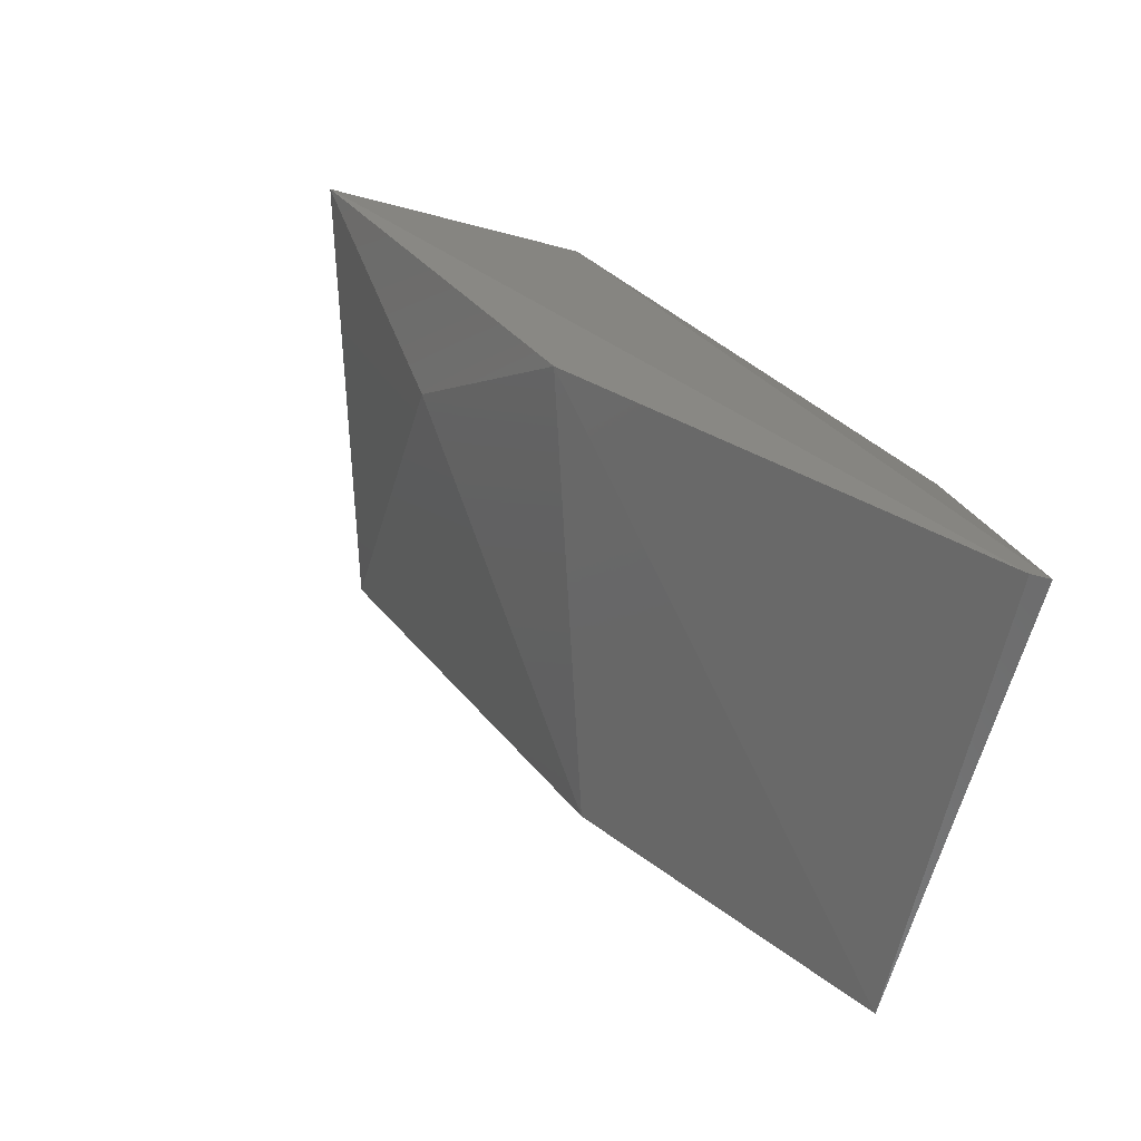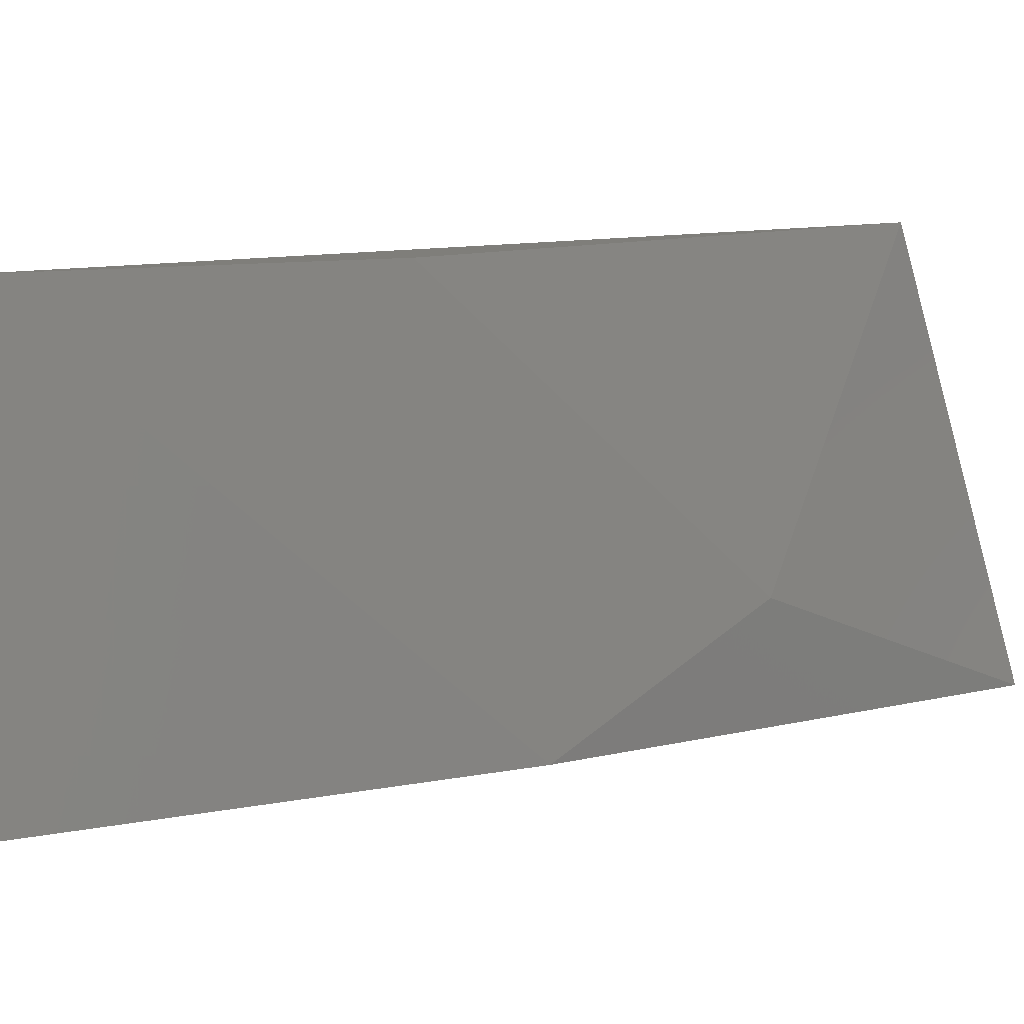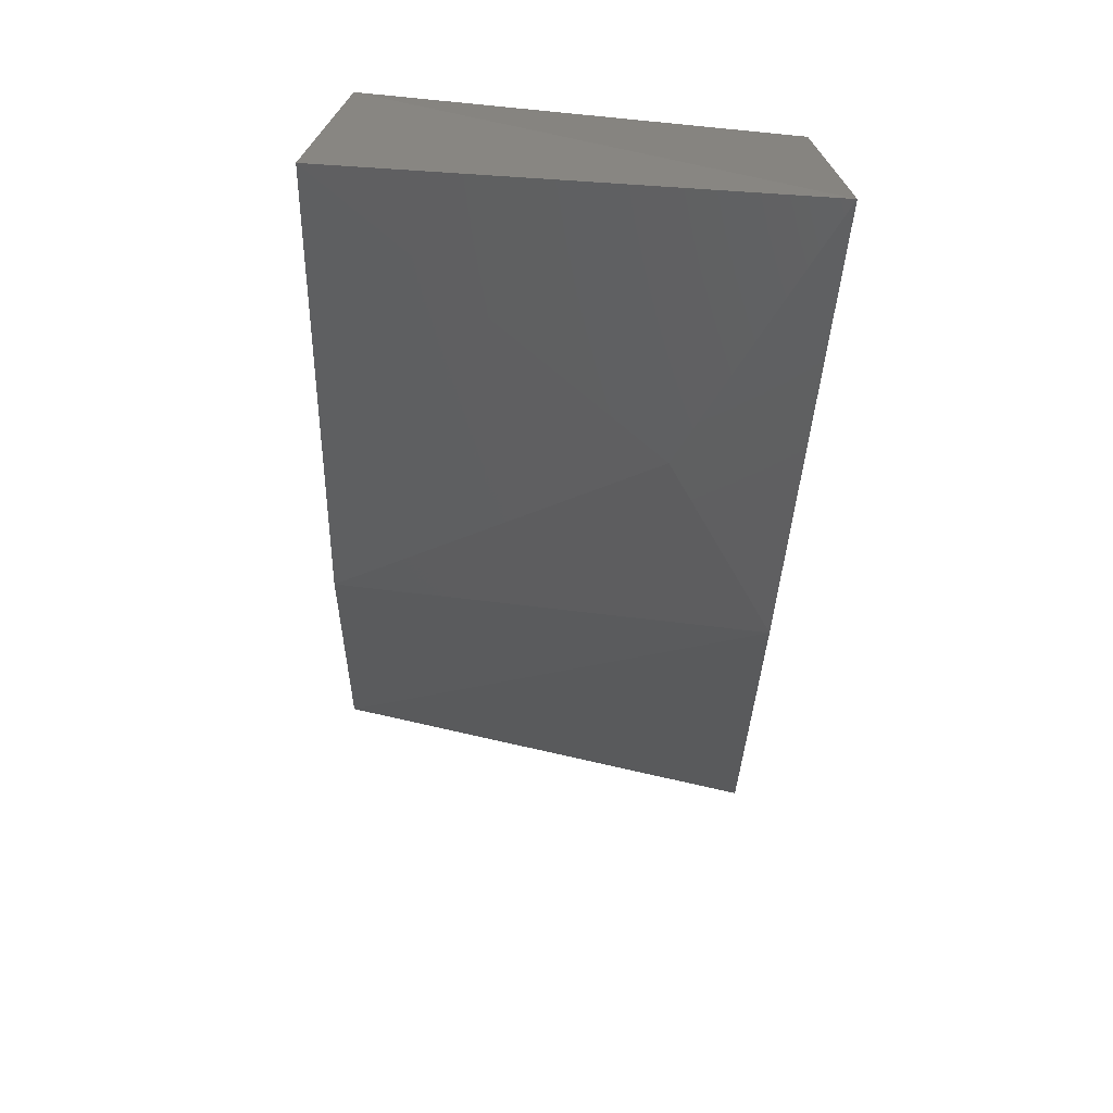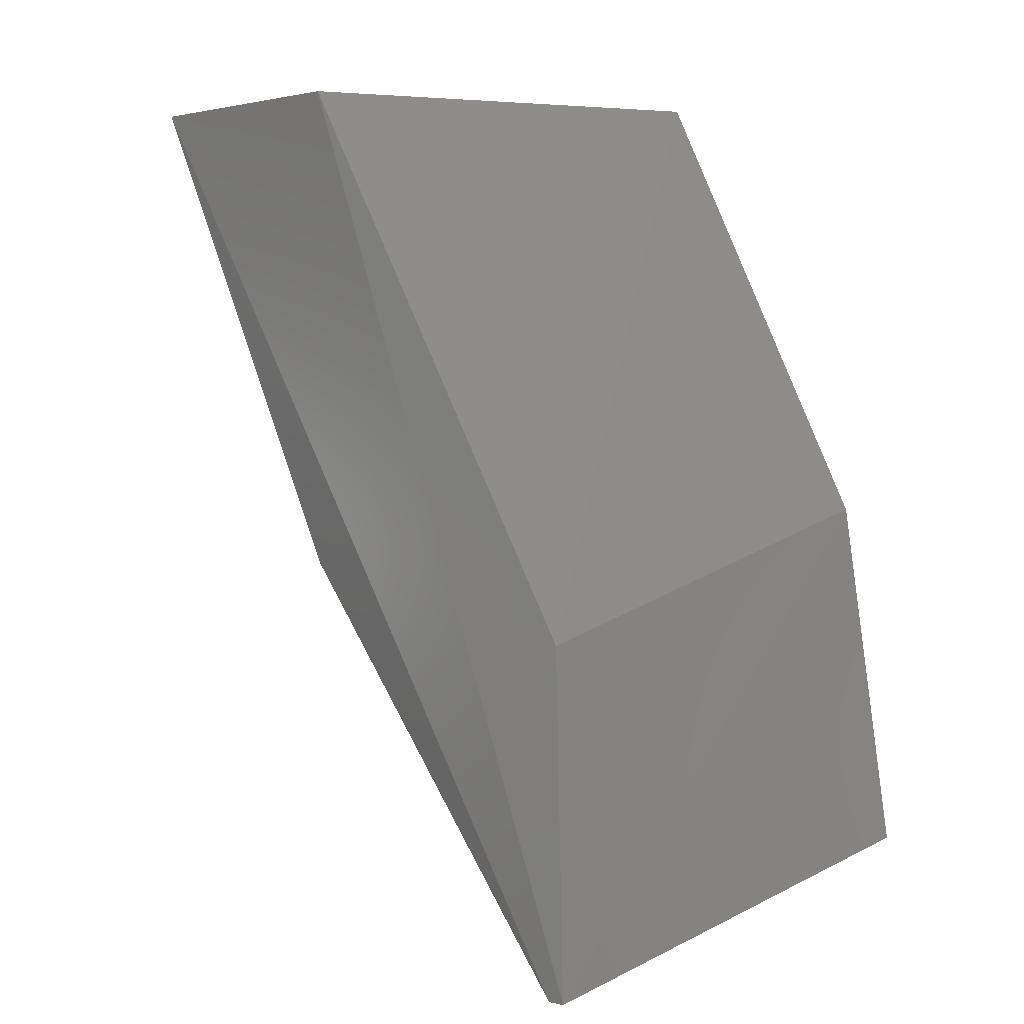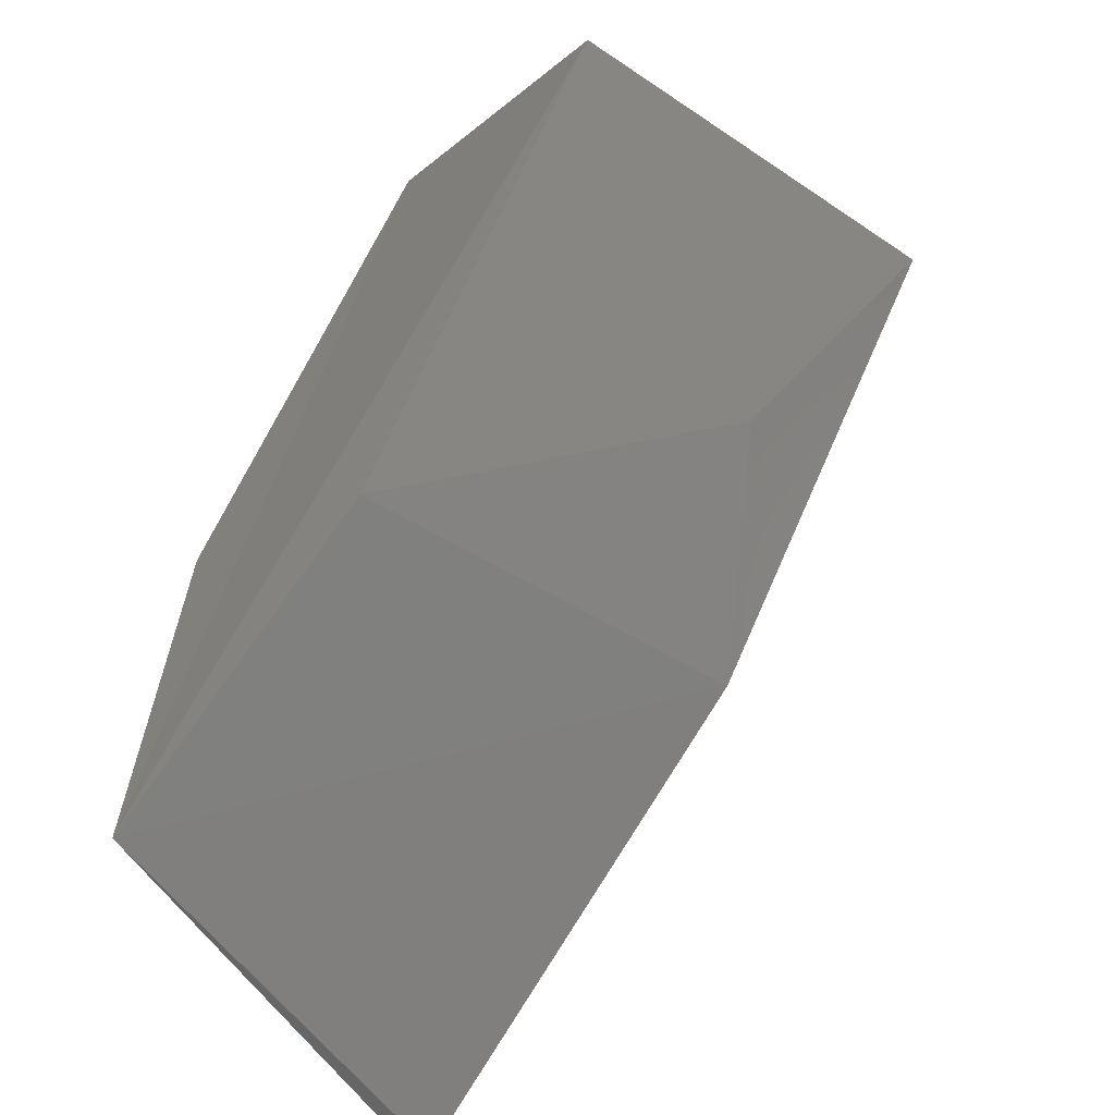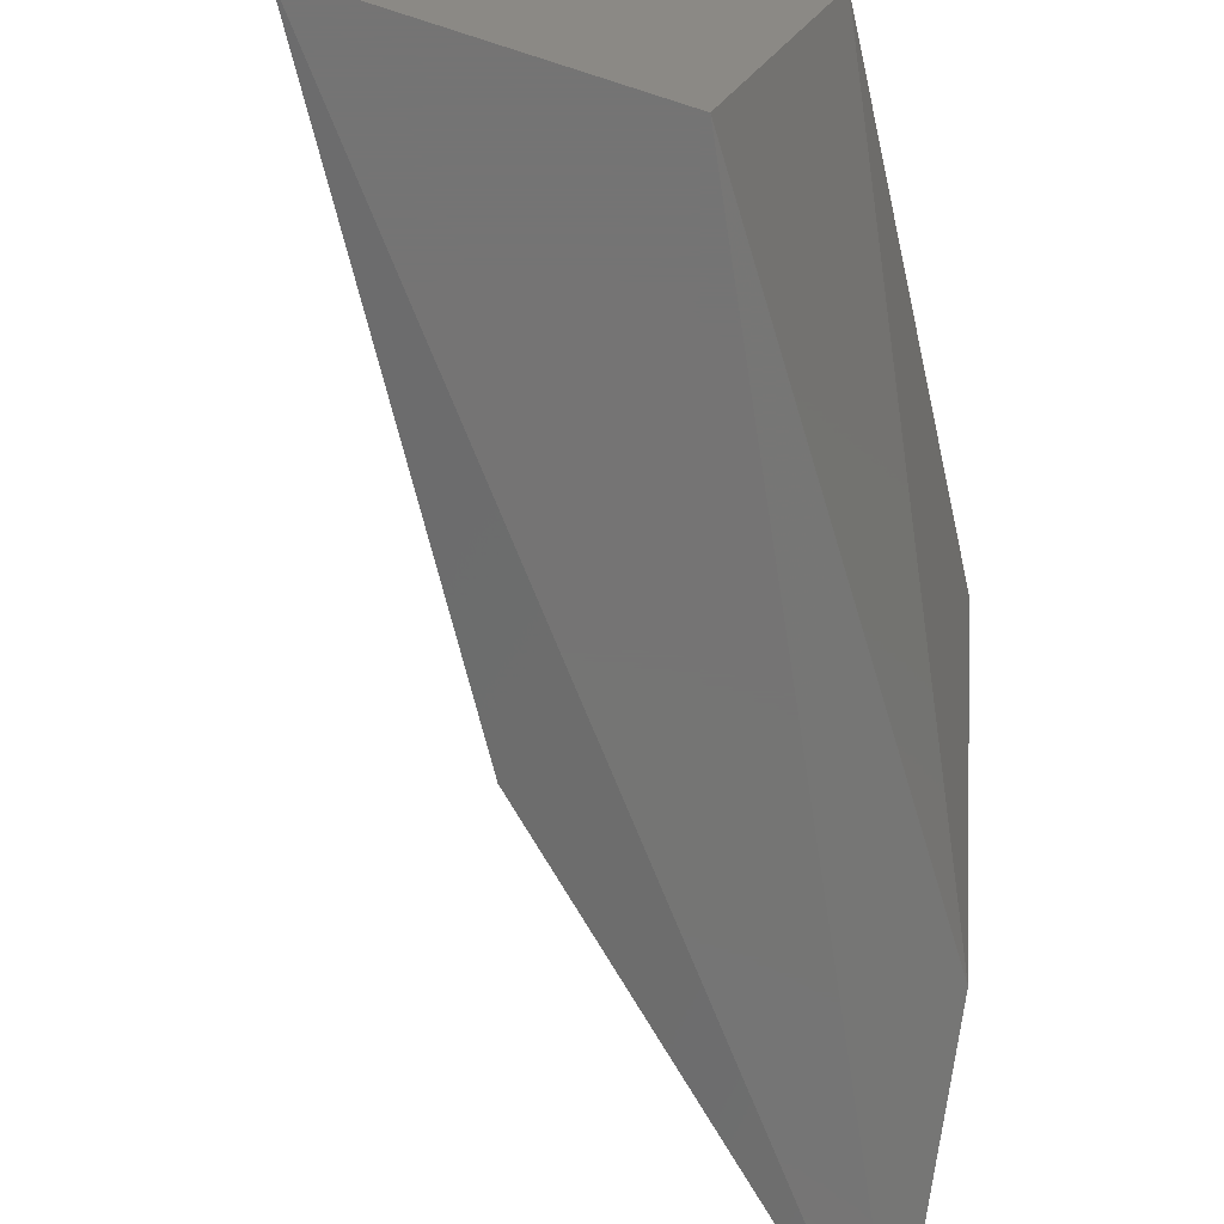
<metadata>
{"format":"stl","ext":"stl","renderer":"f3d","projection":"perspective","resolution":1024,"background":"white","views":[{"elev":-71.7,"azim":166.4,"up":"+Y"},{"elev":11.4,"azim":26.9,"up":"+Z"},{"elev":23.9,"azim":87.8,"up":"+Y"},{"elev":-1.7,"azim":-131.0,"up":"+Y"},{"elev":-42.9,"azim":35.2,"up":"+Y"},{"elev":-66.9,"azim":165.8,"up":"+Z"}]}
</metadata>
<code>
# stl→obj: 12 verts, 20 faces
v 0.4746 -0.3488 0.2142
v 0.5944 -0.169 0.2142
v 0.5346 -0.169 0.2056
v 0.4822 -0.2718 0.209
v 0.5346 -0.2846 0.2142
v 0.6244 -0.169 0.1114
v 0.5602 -0.1733 0.1114
v 0.5645 -0.2846 0.1157
v 0.4832 -0.3021 0.1173
v 0.4746 -0.3745 0.1114
v 0.5902 -0.2333 0.1414
v 0.4789 -0.3745 0.1114
f 1 2 3
f 1 3 4
f 2 1 5
f 2 6 3
f 7 3 6
f 8 5 1
f 9 3 7
f 9 7 10
f 4 3 9
f 4 9 10
f 4 10 1
f 11 2 5
f 11 5 8
f 11 8 6
f 11 6 2
f 12 10 7
f 12 7 6
f 12 6 8
f 12 8 1
f 12 1 10

</code>
